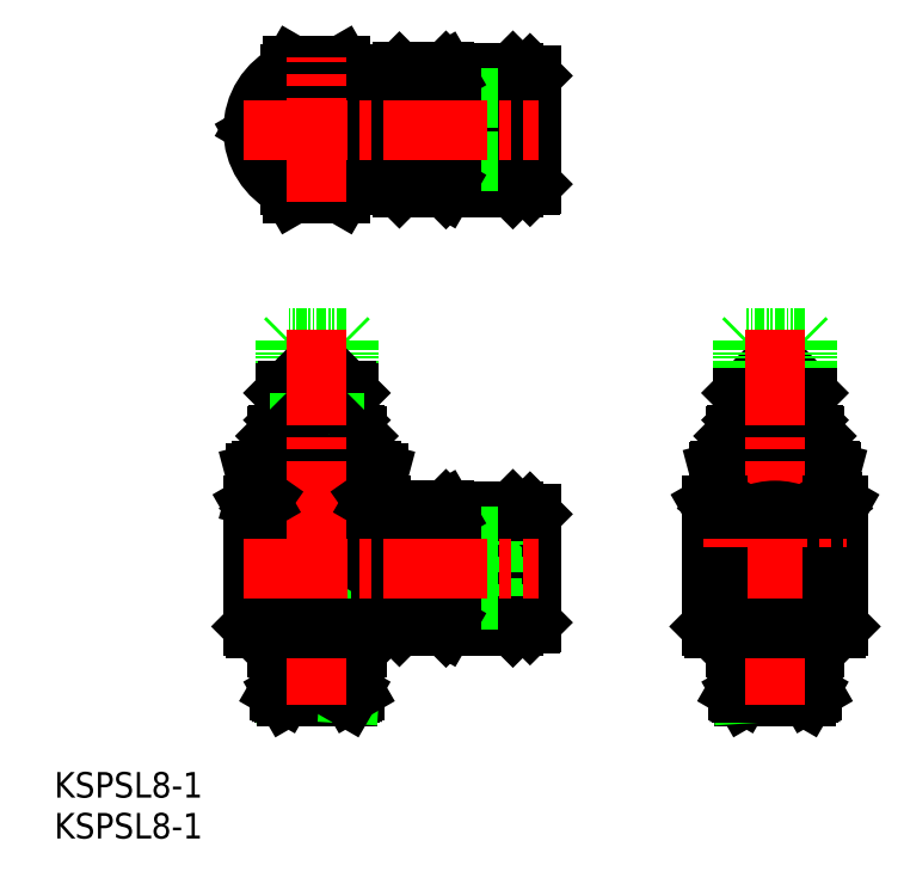
<metadata>
{"format":"dxf","ext":"dxf","renderer":"ezdxf+matplotlib","layout":"modelspace","background":"white","min_lineweight":24,"dpi":150}
</metadata>
<code>
0
SECTION
2
ENTITIES
0
CIRCLE
8
0
10
153.9
20
144.8
30
0
40
5.1
0
CIRCLE
8
0
10
153.9
20
144.8
30
0
40
6.8
0
CIRCLE
8
0
10
153.9
20
144.8
30
0
40
7.15
0
CIRCLE
8
0
10
153.9
20
144.8
30
0
40
7.2
0
LINE
8
0
10
112.5
20
137.7
30
0
11
112.6
21
137.6
31
0
0
LINE
8
0
10
112.6
20
152
30
0
11
112.5
21
152
31
0
0
LINE
8
0
10
112.5
20
152
30
0
11
112.5
21
137.7
31
0
0
LINE
8
0
10
112.6
20
137.6
30
0
11
112.6
21
152
31
0
0
LINE
8
0
10
103
20
148.8
30
0
11
103
21
140.8
31
0
0
LINE
8
0
10
121
20
137.6
30
0
11
121
21
152
31
0
0
LINE
8
0
10
121
20
152
30
0
11
121
21
137.7
31
0
0
LINE
8
0
10
121
20
137.7
30
0
11
121
21
137.6
31
0
0
LINE
8
0
10
121
20
152
30
0
11
121
21
152
31
0
0
LINE
8
0
10
121
20
151.7
30
0
11
123.1
21
151.7
31
0
0
LINE
8
0
10
123.2
20
151.6
30
0
11
123.2
21
138
31
0
0
LINE
8
0
10
123.1
20
151.7
30
0
11
123.1
21
137.9
31
0
0
LINE
8
0
10
120
20
149.8
30
0
11
123.2
21
149.8
31
0
0
LINE
8
0
10
123.1
20
151.7
30
0
11
123.2
21
151.6
31
0
0
LINE
8
0
10
121
20
137.9
30
0
11
123.1
21
137.9
31
0
0
LINE
8
0
10
120
20
139.8
30
0
11
123.2
21
139.8
31
0
0
LINE
8
0
10
123.1
20
137.9
30
0
11
123.2
21
138
31
0
0
LINE
8
0
10
120
20
149.8
30
0
11
120
21
139.8
31
0
0
LINE
8
0
10
121
20
152
30
0
11
112.6
21
152
31
0
0
LINE
8
0
10
121
20
137.6
30
0
11
112.6
21
137.6
31
0
0
LINE
8
0
10
103
20
140.8
30
0
11
120
21
140.8
31
0
0
LINE
8
0
10
103
20
148.8
30
0
11
120
21
148.8
31
0
0
LINE
8
0
10
120
20
204.8
30
0
11
120
21
194.8
31
0
0
LINE
8
0
10
123.1
20
192.9
30
0
11
123.2
21
193
31
0
0
LINE
8
0
10
120
20
194.8
30
0
11
123.2
21
194.8
31
0
0
LINE
8
0
10
121
20
192.9
30
0
11
123.1
21
192.9
31
0
0
LINE
8
0
10
123.1
20
206.7
30
0
11
123.2
21
206.6
31
0
0
LINE
8
0
10
120
20
204.8
30
0
11
123.2
21
204.8
31
0
0
LINE
8
0
10
123.1
20
206.7
30
0
11
123.1
21
192.9
31
0
0
LINE
8
0
10
123.2
20
206.6
30
0
11
123.2
21
193
31
0
0
LINE
8
0
10
121
20
206.7
30
0
11
123.1
21
206.7
31
0
0
LINE
8
0
10
121
20
207
30
0
11
121
21
207
31
0
0
LINE
8
0
10
121
20
192.7
30
0
11
121
21
192.6
31
0
0
LINE
8
0
10
112.5
20
192.7
30
0
11
112.6
21
192.6
31
0
0
LINE
8
0
10
112.6
20
207
30
0
11
112.5
21
207
31
0
0
LINE
8
0
10
121
20
207
30
0
11
112.6
21
207
31
0
0
LINE
8
0
10
121
20
192.6
30
0
11
112.6
21
192.6
31
0
0
LINE
8
0
10
112.5
20
207
30
0
11
112.5
21
192.7
31
0
0
LINE
8
0
10
121
20
207
30
0
11
121
21
192.7
31
0
0
LINE
8
0
10
112.6
20
192.6
30
0
11
112.6
21
207
31
0
0
LINE
8
0
10
121
20
192.6
30
0
11
121
21
207
31
0
0
CIRCLE
8
0
10
153.9
20
144.8
30
0
40
4.1
0
CIRCLE
8
0
10
153.9
20
144.8
30
0
40
6.9
0
LINE
8
CENTER
10
148
20
132.7
30
0
11
159.7
21
132.7
31
0
0
LINE
8
CENTER
10
90.51
20
132.7
30
0
11
102.2
21
132.7
31
0
0
LINE
8
0
10
160.9
20
157
30
0
11
160.9
21
153.5
31
0
0
LINE
8
0
10
160.8
20
157
30
0
11
160.9
21
157
31
0
0
ARC
8
0
10
157.4
20
174.2
30
0
40
20.74
50
262
51
278
0
LINE
8
0
10
160.9
20
153.7
30
0
11
160.3
21
153.7
31
0
0
ARC
8
0
10
157.4
20
136.2
30
0
40
20.74
50
82.02
51
97.98
0
LINE
8
0
10
160.3
20
153.7
30
0
11
160.3
21
156.8
31
0
0
LINE
8
0
10
160.9
20
156.8
30
0
11
160.3
21
156.8
31
0
0
LINE
8
0
10
153.3
20
153.7
30
0
11
154.5
21
153.7
31
0
0
LINE
8
0
10
153.3
20
156.8
30
0
11
154.5
21
156.8
31
0
0
ARC
8
0
10
150.4
20
136.2
30
0
40
20.74
50
82.02
51
97.98
0
ARC
8
0
10
150.4
20
174.2
30
0
40
20.74
50
262
51
278
0
LINE
8
0
10
154.5
20
153.7
30
0
11
154.5
21
156.8
31
0
0
LINE
8
0
10
153.3
20
153.7
30
0
11
153.3
21
156.8
31
0
0
LINE
8
0
10
147.5
20
153.7
30
0
11
147.5
21
156.8
31
0
0
LINE
8
0
10
146.9
20
153.7
30
0
11
147.5
21
153.7
31
0
0
LINE
8
0
10
146.9
20
156.8
30
0
11
147.5
21
156.8
31
0
0
LINE
8
0
10
146.9
20
157
30
0
11
146.9
21
153.5
31
0
0
LINE
8
0
10
145.9
20
152.7
30
0
11
161.9
21
152.7
31
0
0
LINE
8
0
10
146.8
20
153.2
30
0
11
161
21
153.2
31
0
0
LINE
8
0
10
146.9
20
153.5
30
0
11
160.9
21
153.5
31
0
0
LINE
8
0
10
158
20
129.2
30
0
11
158.5
21
129.5
31
0
0
LINE
8
0
10
157.7
20
128.7
30
0
11
158
21
129.2
31
0
0
LINE
8
0
10
158.4
20
136.4
30
0
11
157.9
21
129.1
31
0
0
LINE
8
0
10
158.9
20
134.8
30
0
11
158.5
21
129.5
31
0
0
LINE
8
0
10
150
20
128.7
30
0
11
149.7
21
129.2
31
0
0
LINE
8
0
10
150
20
128.7
30
0
11
157.7
21
128.7
31
0
0
LINE
8
0
10
148.9
20
134.8
30
0
11
149.2
21
129.5
31
0
0
LINE
8
0
10
148.9
20
136.4
30
0
11
158.9
21
136.4
31
0
0
LINE
8
0
10
149.7
20
129.2
30
0
11
149.2
21
129.5
31
0
0
LINE
8
0
10
149.4
20
136.4
30
0
11
149.8
21
129.1
31
0
0
LINE
8
0
10
149.2
20
129.5
30
0
11
158.5
21
129.5
31
0
0
LINE
8
0
10
158
20
129.2
30
0
11
149.7
21
129.2
31
0
0
LINE
8
0
10
148.9
20
137.2
30
0
11
149.4
21
136.4
31
0
0
LINE
8
0
10
158.9
20
137.2
30
0
11
158.4
21
136.4
31
0
0
LINE
8
0
10
148.9
20
137.2
30
0
11
148.9
21
134.8
31
0
0
LINE
8
0
10
158.9
20
137.2
30
0
11
158.9
21
134.8
31
0
0
LINE
8
0
10
147
20
157
30
0
11
146.9
21
157
31
0
0
LINE
8
0
10
157.9
20
157.8
30
0
11
157.9
21
157
31
0
0
LINE
8
0
10
157.9
20
157.8
30
0
11
157.6
21
158.1
31
0
0
LINE
8
0
10
149.9
20
157.8
30
0
11
149.9
21
157
31
0
0
LINE
8
0
10
149.9
20
157.8
30
0
11
150.2
21
158.1
31
0
0
LINE
8
0
10
147
20
157
30
0
11
160.8
21
157
31
0
0
LINE
8
0
10
151.7
20
163.1
30
0
11
151.4
21
162.8
31
0
0
LINE
8
0
10
151.6
20
163.1
30
0
11
151.6
21
161.6
31
0
0
LINE
8
0
10
151.4
20
161.6
30
0
11
151.4
21
162.8
31
0
0
LINE
8
0
10
156.1
20
163.1
30
0
11
156.4
21
162.8
31
0
0
LINE
8
0
10
156.1
20
163.1
30
0
11
156.1
21
161.6
31
0
0
LINE
8
0
10
156.4
20
162.8
30
0
11
151.4
21
162.8
31
0
0
LINE
8
0
10
156.4
20
161.6
30
0
11
156.4
21
162.8
31
0
0
LINE
8
0
10
158.9
20
158.3
30
0
11
158.9
21
161.4
31
0
0
LINE
8
0
10
158.7
20
161.6
30
0
11
149.1
21
161.6
31
0
0
LINE
8
0
10
158.7
20
161.6
30
0
11
158.9
21
161.4
31
0
0
LINE
8
0
10
148.9
20
161.4
30
0
11
158.9
21
161.4
31
0
0
LINE
8
0
10
158.7
20
158.1
30
0
11
149.1
21
158.1
31
0
0
LINE
8
0
10
158.7
20
158.1
30
0
11
158.9
21
158.3
31
0
0
LINE
8
0
10
158.9
20
158.3
30
0
11
148.9
21
158.3
31
0
0
LINE
8
0
10
148.9
20
158.3
30
0
11
148.9
21
161.4
31
0
0
LINE
8
0
10
149.1
20
158.1
30
0
11
148.9
21
158.3
31
0
0
LINE
8
0
10
148.9
20
161.4
30
0
11
149.1
21
161.6
31
0
0
LINE
8
0
10
157.6
20
167.1
30
0
11
150.2
21
167.1
31
0
0
LINE
8
0
10
157.6
20
163.1
30
0
11
150.2
21
163.1
31
0
0
LINE
8
0
10
157.9
20
166.8
30
0
11
157.9
21
163.4
31
0
0
LINE
8
0
10
149.9
20
166.8
30
0
11
149.9
21
163.4
31
0
0
LINE
8
0
10
157.6
20
167.1
30
0
11
157.9
21
166.8
31
0
0
LINE
8
0
10
150.2
20
167.1
30
0
11
149.9
21
166.8
31
0
0
LINE
8
0
10
149.9
20
163.4
30
0
11
150.2
21
163.1
31
0
0
LINE
8
0
10
157.6
20
163.1
30
0
11
157.9
21
163.4
31
0
0
LINE
8
0
10
157.9
20
166.8
30
0
11
149.9
21
166.8
31
0
0
LINE
8
0
10
157.9
20
163.4
30
0
11
149.9
21
163.4
31
0
0
LINE
8
0
10
149.9
20
173.4
30
0
11
149.9
21
170
31
0
0
LINE
8
0
10
150.2
20
173.7
30
0
11
149.9
21
173.4
31
0
0
LINE
8
0
10
157.6
20
173.7
30
0
11
150.2
21
173.7
31
0
0
LINE
8
0
10
157.9
20
173.4
30
0
11
157.9
21
170
31
0
0
LINE
8
0
10
157.6
20
173.7
30
0
11
157.9
21
173.4
31
0
0
LINE
8
0
10
149.9
20
157.8
30
0
11
157.9
21
157.8
31
0
0
LINE
8
CENTER
10
153.9
20
127.7
30
0
11
153.9
21
174.7
31
0
0
ARC
8
0
10
96.37
20
181.1
30
0
40
27.62
50
263.1
51
276.9
0
ARC
8
0
10
96.37
20
129.3
30
0
40
27.62
50
83.08
51
96.92
0
LINE
8
0
10
104.1
20
153.7
30
0
11
104.1
21
153.7
31
0
0
LINE
8
0
10
104.1
20
153.7
30
0
11
104.1
21
156.8
31
0
0
LINE
8
0
10
104.1
20
156.8
30
0
11
104.1
21
156.8
31
0
0
LINE
8
0
10
100.8
20
153.7
30
0
11
99.7
21
153.7
31
0
0
ARC
8
0
10
102.4
20
160.5
30
0
40
6.981
50
256.2
51
283.8
0
LINE
8
0
10
100.8
20
156.8
30
0
11
99.7
21
156.8
31
0
0
ARC
8
0
10
102.4
20
150
30
0
40
6.981
50
76.22
51
103.8
0
LINE
8
0
10
99.7
20
153.7
30
0
11
99.7
21
156.8
31
0
0
LINE
8
0
10
100.8
20
153.7
30
0
11
100.8
21
156.8
31
0
0
ARC
8
0
10
90.31
20
160.5
30
0
40
6.981
50
256.2
51
283.8
0
ARC
8
0
10
90.31
20
150
30
0
40
6.981
50
76.22
51
103.8
0
LINE
8
0
10
91.98
20
153.7
30
0
11
93.05
21
153.7
31
0
0
LINE
8
0
10
91.98
20
156.8
30
0
11
93.05
21
156.8
31
0
0
LINE
8
0
10
93.05
20
153.7
30
0
11
93.05
21
156.8
31
0
0
LINE
8
0
10
91.98
20
153.7
30
0
11
91.98
21
156.8
31
0
0
LINE
8
0
10
88.65
20
153.7
30
0
11
88.65
21
156.8
31
0
0
LINE
8
0
10
99.83
20
137.5
30
0
11
99.83
21
152.7
31
0
0
LINE
8
0
10
99.37
20
137.5
30
0
11
99.37
21
152.7
31
0
0
LINE
8
0
10
93.37
20
137.5
30
0
11
93.37
21
152.7
31
0
0
LINE
8
0
10
92.92
20
137.5
30
0
11
92.92
21
152.7
31
0
0
CIRCLE
8
0
10
96.37
20
199.8
30
0
40
4.8
0
CIRCLE
8
0
10
96.37
20
199.8
30
0
40
5
0
LINE
8
0
10
103
20
203.8
30
0
11
103
21
195.8
31
0
0
LINE
8
0
10
103
20
195.8
30
0
11
120
21
195.8
31
0
0
LINE
8
0
10
103
20
203.8
30
0
11
120
21
203.8
31
0
0
ARC
8
0
10
110.2
20
144.8
30
0
40
8.565
50
133.1
51
226.9
0
LINE
8
0
10
112.4
20
152.1
30
0
11
112.4
21
137.6
31
0
0
LINE
8
0
10
106.9
20
151.4
30
0
11
106.9
21
138.3
31
0
0
LINE
8
0
10
105.4
20
149.9
30
0
11
105.4
21
139.6
31
0
0
LINE
8
0
10
88.37
20
137.5
30
0
11
104.4
21
137.5
31
0
0
LINE
8
0
10
88.37
20
152.7
30
0
11
104.4
21
152.7
31
0
0
LINE
8
0
10
88.62
20
153.7
30
0
11
88.65
21
153.7
31
0
0
LINE
8
0
10
88.62
20
156.8
30
0
11
88.65
21
156.8
31
0
0
LINE
8
0
10
92.37
20
157.8
30
0
11
100.4
21
157.8
31
0
0
LINE
8
0
10
89.25
20
153.2
30
0
11
103.5
21
153.2
31
0
0
LINE
8
0
10
100.1
20
173.7
30
0
11
100.4
21
173.4
31
0
0
LINE
8
0
10
100.4
20
173.4
30
0
11
100.4
21
170
31
0
0
LINE
8
0
10
100.1
20
173.7
30
0
11
92.67
21
173.7
31
0
0
LINE
8
0
10
92.67
20
173.7
30
0
11
92.37
21
173.4
31
0
0
LINE
8
0
10
92.37
20
173.4
30
0
11
92.37
21
170
31
0
0
LINE
8
0
10
100.4
20
163.4
30
0
11
92.37
21
163.4
31
0
0
LINE
8
0
10
100.4
20
166.8
30
0
11
92.37
21
166.8
31
0
0
LINE
8
0
10
100.1
20
163.1
30
0
11
100.4
21
163.4
31
0
0
LINE
8
0
10
92.37
20
163.4
30
0
11
92.67
21
163.1
31
0
0
LINE
8
0
10
92.67
20
167.1
30
0
11
92.37
21
166.8
31
0
0
LINE
8
0
10
100.1
20
167.1
30
0
11
100.4
21
166.8
31
0
0
LINE
8
0
10
92.37
20
166.8
30
0
11
92.37
21
163.4
31
0
0
LINE
8
0
10
100.4
20
166.8
30
0
11
100.4
21
163.4
31
0
0
LINE
8
0
10
100.1
20
163.1
30
0
11
92.67
21
163.1
31
0
0
LINE
8
0
10
100.1
20
167.1
30
0
11
92.67
21
167.1
31
0
0
LINE
8
0
10
91.37
20
161.4
30
0
11
91.57
21
161.6
31
0
0
LINE
8
0
10
91.57
20
158.1
30
0
11
91.37
21
158.3
31
0
0
LINE
8
0
10
91.37
20
158.3
30
0
11
91.37
21
161.4
31
0
0
LINE
8
0
10
101.4
20
158.3
30
0
11
91.37
21
158.3
31
0
0
LINE
8
0
10
101.2
20
158.1
30
0
11
101.4
21
158.3
31
0
0
LINE
8
0
10
101.2
20
158.1
30
0
11
91.57
21
158.1
31
0
0
LINE
8
0
10
91.37
20
161.4
30
0
11
101.4
21
161.4
31
0
0
LINE
8
0
10
101.2
20
161.6
30
0
11
101.4
21
161.4
31
0
0
LINE
8
0
10
101.2
20
161.6
30
0
11
91.57
21
161.6
31
0
0
LINE
8
0
10
101.4
20
158.3
30
0
11
101.4
21
161.4
31
0
0
LINE
8
0
10
98.87
20
161.6
30
0
11
98.87
21
162.8
31
0
0
LINE
8
0
10
98.87
20
162.8
30
0
11
93.87
21
162.8
31
0
0
LINE
8
0
10
98.6
20
163.1
30
0
11
98.6
21
161.6
31
0
0
LINE
8
0
10
98.59
20
163.1
30
0
11
98.87
21
162.8
31
0
0
LINE
8
0
10
93.87
20
161.6
30
0
11
93.87
21
162.8
31
0
0
LINE
8
0
10
94.14
20
163.1
30
0
11
94.14
21
161.6
31
0
0
LINE
8
0
10
94.15
20
163.1
30
0
11
93.87
21
162.8
31
0
0
ARC
8
0
10
96.37
20
199.8
30
0
40
7.12
50
259.5
51
280.5
0
ARC
8
0
10
96.37
20
199.8
30
0
40
7.12
50
79.46
51
100.5
0
ARC
8
0
10
96.37
20
199.8
30
0
40
7.12
50
19.46
51
40.54
0
ARC
8
0
10
96.37
20
199.8
30
0
40
7.12
50
319.5
51
340.5
0
ARC
8
0
10
96.37
20
199.8
30
0
40
7.12
50
199.5
51
220.5
0
LINE
8
0
10
99.7
20
206.8
30
0
11
93.05
21
206.8
31
0
0
ARC
8
0
10
96.37
20
199.8
30
0
40
7.75
50
235.4
51
244.6
0
ARC
8
0
10
96.37
20
199.8
30
0
40
7.75
50
295.4
51
304.6
0
LINE
8
0
10
99.7
20
192.8
30
0
11
93.05
21
192.8
31
0
0
LINE
8
0
10
104.1
20
200.4
30
0
11
100.8
21
206.2
31
0
0
CIRCLE
8
0
10
96.37
20
199.8
30
0
40
3.7
0
CIRCLE
8
0
10
96.37
20
199.8
30
0
40
4
0
LINE
8
0
10
91.98
20
206.2
30
0
11
88.65
21
200.4
31
0
0
ARC
8
0
10
96.37
20
199.8
30
0
40
7.75
50
175.4
51
184.6
0
LINE
8
0
10
88.65
20
199.2
30
0
11
91.98
21
193.4
31
0
0
LINE
8
0
10
100.8
20
193.4
30
0
11
104.1
21
199.2
31
0
0
ARC
8
0
10
96.37
20
199.8
30
0
40
7.75
50
355.4
51
4.585
0
ARC
8
0
10
96.37
20
199.8
30
0
40
7.75
50
115.4
51
124.6
0
ARC
8
0
10
96.37
20
199.8
30
0
40
7.75
50
55.41
51
64.59
0
CIRCLE
8
0
10
96.37
20
199.8
30
0
40
6.9
0
LINE
8
0
10
100.5
20
129.2
30
0
11
92.24
21
129.2
31
0
0
LINE
8
0
10
91.71
20
129.5
30
0
11
101
21
129.5
31
0
0
LINE
8
0
10
89.47
20
157
30
0
11
103.3
21
157
31
0
0
LINE
8
0
10
92.37
20
157.8
30
0
11
92.67
21
158.1
31
0
0
LINE
8
0
10
92.37
20
157.8
30
0
11
92.37
21
157
31
0
0
LINE
8
0
10
100.4
20
157.8
30
0
11
100.1
21
158.1
31
0
0
LINE
8
0
10
100.4
20
157.8
30
0
11
100.4
21
157
31
0
0
LINE
8
0
10
91.37
20
137.2
30
0
11
91.86
21
136.4
31
0
0
LINE
8
0
10
91.86
20
136.4
30
0
11
92.32
21
129.1
31
0
0
LINE
8
0
10
92.24
20
129.2
30
0
11
91.71
21
129.5
31
0
0
LINE
8
0
10
91.37
20
136.4
30
0
11
101.4
21
136.4
31
0
0
LINE
8
0
10
91.37
20
134.8
30
0
11
91.71
21
129.5
31
0
0
LINE
8
0
10
92.52
20
128.7
30
0
11
100.2
21
128.7
31
0
0
LINE
8
0
10
92.52
20
128.7
30
0
11
92.24
21
129.2
31
0
0
LINE
8
0
10
101.4
20
134.8
30
0
11
101
21
129.5
31
0
0
LINE
8
0
10
100.9
20
136.4
30
0
11
100.4
21
129.1
31
0
0
LINE
8
0
10
100.2
20
128.7
30
0
11
100.5
21
129.2
31
0
0
LINE
8
0
10
100.5
20
129.2
30
0
11
101
21
129.5
31
0
0
LINE
8
0
10
101.4
20
137.2
30
0
11
100.9
21
136.4
31
0
0
LINE
8
0
10
91.37
20
137.2
30
0
11
91.37
21
134.8
31
0
0
LINE
8
0
10
101.4
20
137.2
30
0
11
101.4
21
134.8
31
0
0
LINE
8
0
10
89.47
20
157
30
0
11
88.62
21
156.8
31
0
0
LINE
8
0
10
103.3
20
157
30
0
11
104.1
21
156.8
31
0
0
LINE
8
0
10
104.1
20
156.8
30
0
11
104.1
21
153.7
31
0
0
LINE
8
0
10
88.62
20
156.8
30
0
11
88.62
21
153.7
31
0
0
LINE
8
0
10
103.4
20
153.5
30
0
11
104.1
21
153.7
31
0
0
LINE
8
0
10
89.37
20
153.5
30
0
11
103.4
21
153.5
31
0
0
LINE
8
0
10
89.37
20
153.5
30
0
11
88.62
21
153.7
31
0
0
LINE
8
CENTER
10
96.37
20
127.7
30
0
11
96.37
21
174.7
31
0
0
LINE
8
0
10
161.1
20
145.8
30
0
11
161.1
21
152.7
31
0
0
LINE
8
0
10
146.7
20
145.8
30
0
11
146.7
21
152.7
31
0
0
CIRCLE
8
0
10
153.9
20
144.8
30
0
40
7.25
0
LINE
8
0
10
112.5
20
151.8
30
0
11
112.4
21
152.1
31
0
0
LINE
8
0
10
112.4
20
137.6
30
0
11
112.5
21
137.8
31
0
0
LINE
8
0
10
112.5
20
206.8
30
0
11
112.4
21
207.1
31
0
0
LINE
8
0
10
112.4
20
207.1
30
0
11
112.4
21
192.6
31
0
0
LINE
8
0
10
112.4
20
192.6
30
0
11
112.5
21
192.8
31
0
0
ARC
8
0
10
105.2
20
138.6
30
0
40
0.5
50
45
51
90
0
ARC
8
0
10
107.1
20
138.1
30
0
40
0.5
50
225
51
270
0
LINE
8
0
10
105.5
20
138.9
30
0
11
106.7
21
137.7
31
0
0
ARC
8
0
10
104.9
20
138.6
30
0
40
0.5
50
90
51
180
0
LINE
8
0
10
104.9
20
139.1
30
0
11
105.2
21
139.1
31
0
0
LINE
8
0
10
107.1
20
137.6
30
0
11
112.4
21
137.6
31
0
0
ARC
8
0
10
105.2
20
151.1
30
0
40
0.5
50
270
51
315
0
ARC
8
0
10
107.1
20
151.6
30
0
40
0.5
50
90
51
135
0
LINE
8
0
10
105.5
20
150.7
30
0
11
106.7
21
151.9
31
0
0
ARC
8
0
10
104.9
20
151.1
30
0
40
0.5
50
180
51
270
0
LINE
8
0
10
104.9
20
150.6
30
0
11
105.2
21
150.6
31
0
0
LINE
8
0
10
107.1
20
152.1
30
0
11
112.4
21
152.1
31
0
0
ARC
8
0
10
102.3
20
193.1
30
0
40
1
50
90
51
131.4
0
ARC
8
0
10
102.3
20
206.6
30
0
40
1
50
228.6
51
270
0
LINE
8
0
10
106.9
20
206.4
30
0
11
106.9
21
193.3
31
0
0
LINE
8
0
10
105.4
20
204.9
30
0
11
105.4
21
194.6
31
0
0
LINE
8
0
10
107.1
20
192.6
30
0
11
112.4
21
192.6
31
0
0
ARC
8
0
10
107.1
20
193.1
30
0
40
0.5
50
225
51
270
0
LINE
8
0
10
105.5
20
193.9
30
0
11
106.7
21
192.7
31
0
0
ARC
8
0
10
105.2
20
193.6
30
0
40
0.5
50
45
51
90
0
LINE
8
0
10
102.3
20
194.1
30
0
11
105.2
21
194.1
31
0
0
ARC
8
0
10
107.1
20
206.6
30
0
40
0.5
50
90
51
135
0
LINE
8
0
10
107.1
20
207.1
30
0
11
112.4
21
207.1
31
0
0
ARC
8
0
10
105.2
20
206.1
30
0
40
0.5
50
270
51
315
0
LINE
8
0
10
105.5
20
205.7
30
0
11
106.7
21
206.9
31
0
0
LINE
8
0
10
102.3
20
205.6
30
0
11
105.2
21
205.6
31
0
0
ARC
8
0
10
96.37
20
199.8
30
0
40
8
50
295.6
51
64.44
0
ARC
8
0
10
96.37
20
199.8
30
0
40
7.12
50
139.5
51
160.5
0
LINE
8
0
10
145.9
20
137.5
30
0
11
161.9
21
137.5
31
0
0
LINE
8
0
10
161.9
20
137.5
30
0
11
161.6
21
137.2
31
0
0
LINE
8
0
10
160.8
20
153.5
30
0
11
161
21
153.2
31
0
0
LINE
8
0
10
161
20
153.2
30
0
11
161.9
21
152.7
31
0
0
LINE
8
0
10
145.9
20
137.5
30
0
11
146.2
21
137.2
31
0
0
LINE
8
0
10
147
20
153.5
30
0
11
146.8
21
153.2
31
0
0
LINE
8
0
10
146.8
20
153.2
30
0
11
145.9
21
152.7
31
0
0
LINE
8
0
10
103.3
20
153.5
30
0
11
103.5
21
153.2
31
0
0
LINE
8
0
10
103.5
20
153.2
30
0
11
104.4
21
152.7
31
0
0
LINE
8
0
10
104.4
20
137.5
30
0
11
104.1
21
137.2
31
0
0
LINE
8
0
10
88.37
20
137.5
30
0
11
88.67
21
137.2
31
0
0
LINE
8
0
10
89.25
20
153.2
30
0
11
88.37
21
152.7
31
0
0
LINE
8
0
10
89.46
20
153.5
30
0
11
89.25
21
153.2
31
0
0
LINE
8
0
10
104.4
20
152.7
30
0
11
104.4
21
151.1
31
0
0
LINE
8
0
10
104.4
20
138.6
30
0
11
104.4
21
137.5
31
0
0
LINE
8
0
10
88.37
20
152.7
30
0
11
88.37
21
137.5
31
0
0
LINE
8
0
10
93.37
20
191.8
30
0
11
92.92
21
192.6
31
0
0
LINE
8
0
10
93.37
20
191.8
30
0
11
99.37
21
191.8
31
0
0
ARC
8
0
10
96.37
20
199.8
30
0
40
8
50
115.6
51
244.4
0
LINE
8
0
10
99.37
20
191.8
30
0
11
99.83
21
192.6
31
0
0
LINE
8
0
10
99.37
20
207.8
30
0
11
99.85
21
207
31
0
0
LINE
8
0
10
93.37
20
207.8
30
0
11
99.37
21
207.8
31
0
0
LINE
8
0
10
93.37
20
207.8
30
0
11
92.9
21
207
31
0
0
LINE
8
CENTER
10
87.21
20
199.8
30
0
11
124.2
21
199.8
31
0
0
LINE
8
CENTER
10
87.21
20
144.8
30
0
11
124.2
21
144.8
31
0
0
LINE
8
0
10
88.67
20
137.2
30
0
11
104.1
21
137.2
31
0
0
LINE
8
0
10
146.2
20
137.2
30
0
11
161.6
21
137.2
31
0
0
LINE
8
0
10
145.9
20
152.7
30
0
11
145.9
21
137.5
31
0
0
LINE
8
0
10
161.9
20
137.5
30
0
11
161.9
21
152.7
31
0
0
LINE
8
CENTER
10
144.9
20
144.8
30
0
11
162.9
21
144.8
31
0
0
LINE
8
0
10
146.7
20
137.5
30
0
11
146.7
21
143.8
31
0
0
LINE
8
0
10
161.1
20
137.5
30
0
11
161.1
21
143.8
31
0
0
LINE
8
CENTER
10
96.37
20
190.8
30
0
11
96.37
21
209
31
0
0
TEXT
8
0
10
63.41
20
116
30
0
40
3.2
1
KSPSL8-1
0
TEXT
8
0
10
63.41
20
110.9
30
0
40
3.2
1
KSPSL8-1
0
VIEWPORT
8
0
10
5.614
20
3.902
30
0
40
9.313
41
6.293
68
     1
69
     1
0
VIEWPORT
8
0
10
5.614
20
3.902
30
0
40
8.982
41
6.243
68
     2
69
     2
0
ENDSEC
0
EOF

</code>
